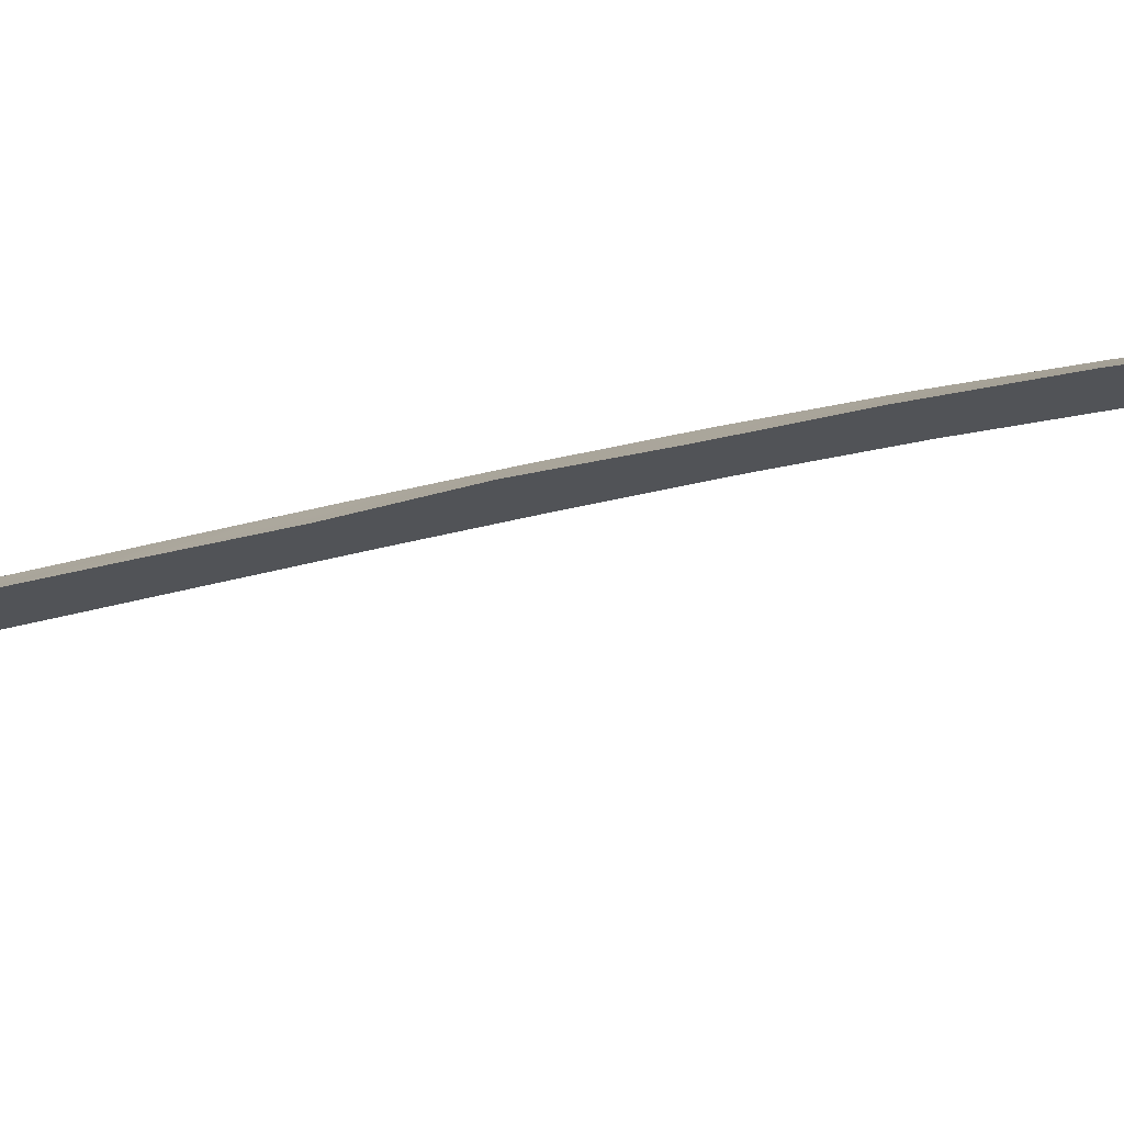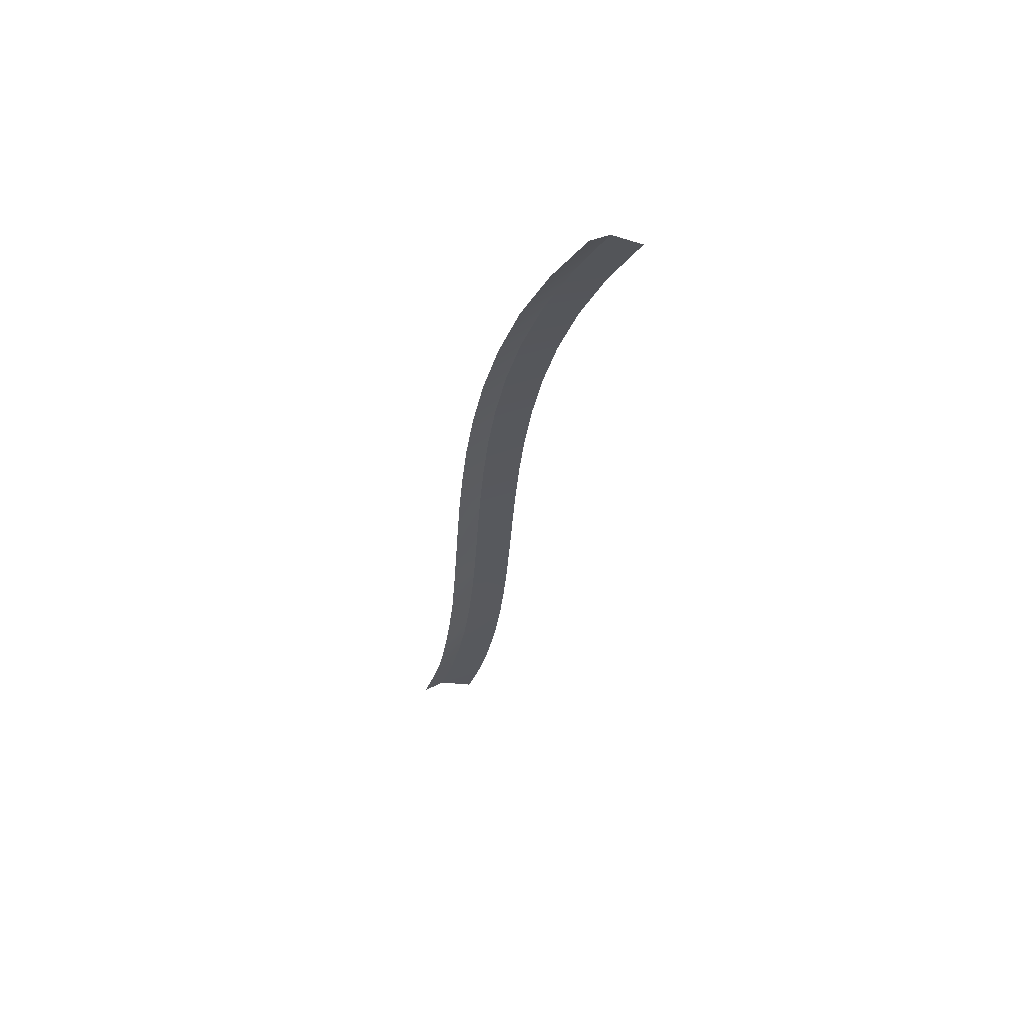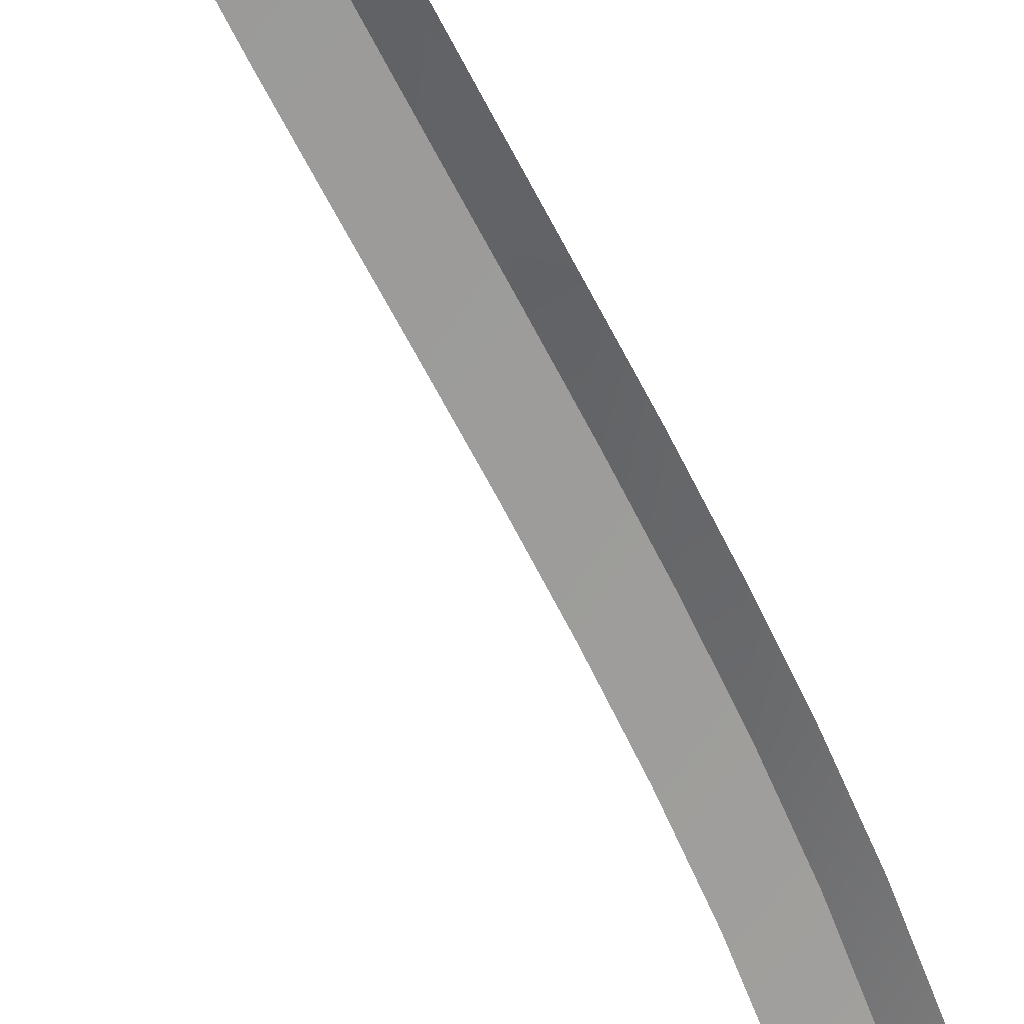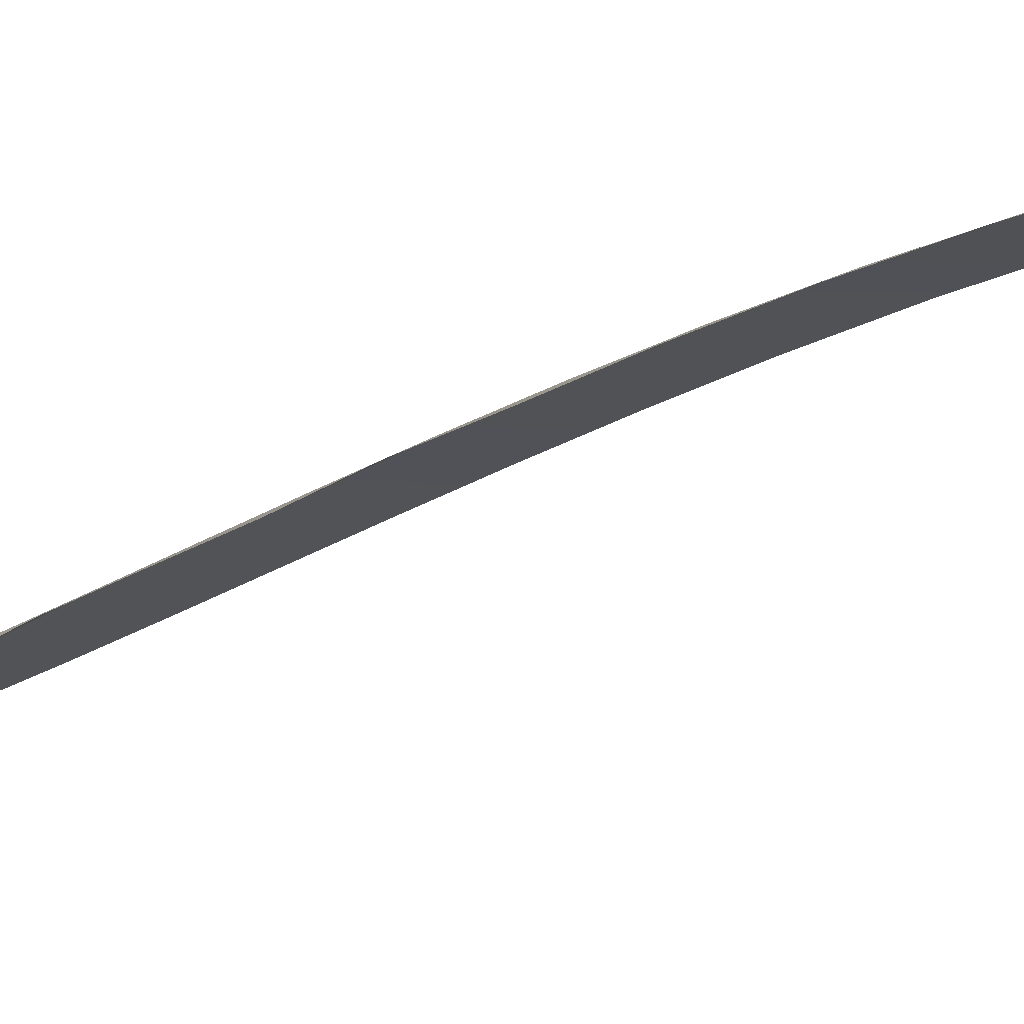
<metadata>
{"format":"obj","ext":"obj","renderer":"f3d","projection":"perspective","resolution":1024,"background":"white","views":[{"elev":-21.2,"azim":-68.8,"up":"+Y"},{"elev":65.9,"azim":-1.9,"up":"+Z"},{"elev":-74.5,"azim":-148.6,"up":"+Y"},{"elev":-18.3,"azim":-42.2,"up":"+Y"}]}
</metadata>
<code>
g SCutL9
v -823 84.86 514.9
v -823 84.86 514.9
v -820.4 84.86 513.4
v -820.4 84.86 513.4
v -824.7 83.72 515.9
v -824.7 83.72 515.9
v -823 84.86 514.9
v -823 84.86 514.9
v -825.7 84.85 509.8
v -825.7 84.85 509.8
v -822.9 84.85 508.5
v -822.9 84.85 508.5
v -827.5 83.94 510.7
v -827.5 83.94 510.7
v -825.7 84.85 509.8
v -825.7 84.85 509.8
v -828 84.74 504.5
v -828 84.74 504.5
v -825 84.74 503.4
v -825 84.74 503.4
v -829.9 83.9 505.1
v -829.9 83.9 505.1
v -828 84.74 504.5
v -828 84.74 504.5
v -829.7 84.54 499
v -829.7 84.54 499
v -826.6 84.54 498.2
v -826.6 84.54 498.2
v -831.7 83.61 499.5
v -831.7 83.61 499.5
v -829.7 84.54 499
v -829.7 84.54 499
v -831 84.26 493.5
v -831 84.26 493.5
v -827.9 84.26 492.9
v -827.9 84.26 492.9
v -833.1 83.24 493.9
v -833.1 83.24 493.9
v -831 84.26 493.5
v -831 84.26 493.5
v -832 83.93 488.1
v -832 83.93 488.1
v -828.7 83.93 487.6
v -828.7 83.93 487.6
v -834.1 82.83 488.4
v -834.1 82.83 488.4
v -832 83.93 488.1
v -832 83.93 488.1
v -832.7 83.54 482.8
v -832.7 83.54 482.8
v -829.4 83.54 482.4
v -829.4 83.54 482.4
v -834.8 82.37 483
v -834.8 82.37 483
v -832.7 83.54 482.8
v -832.7 83.54 482.8
v -833.2 83.12 477.6
v -833.2 83.12 477.6
v -829.9 83.12 477.3
v -829.9 83.12 477.3
v -835.3 81.85 477.7
v -835.3 81.85 477.7
v -833.2 83.12 477.6
v -833.2 83.12 477.6
v -833.6 82.67 472.4
v -833.6 82.67 472.4
v -830.2 82.67 472.2
v -830.2 82.67 472.2
v -835.7 81.46 472.5
v -835.7 81.46 472.5
v -833.6 82.67 472.4
v -833.6 82.67 472.4
v -833.9 82.2 467.3
v -833.9 82.2 467.3
v -830.5 82.2 467.2
v -830.5 82.2 467.2
v -836 80.85 467.5
v -836 80.85 467.5
v -833.9 82.2 467.3
v -833.9 82.2 467.3
v -834.2 81.72 462.4
v -834.2 81.72 462.4
v -830.8 81.72 462.2
v -830.8 81.72 462.2
v -836.3 80.42 462.5
v -836.3 80.42 462.5
v -834.2 81.72 462.4
v -834.2 81.72 462.4
v -834.6 81.22 457.4
v -834.6 81.22 457.4
v -831.1 81.22 457.2
v -831.1 81.22 457.2
v -836.6 79.96 457.6
v -836.6 79.96 457.6
v -834.6 81.22 457.4
v -834.6 81.22 457.4
v -834.9 80.71 452.6
v -834.9 80.71 452.6
v -831.5 80.71 452.3
v -831.5 80.71 452.3
v -837 79.22 452.8
v -837 79.22 452.8
v -834.9 80.71 452.6
v -834.9 80.71 452.6
v -835.4 80.2 447.8
v -835.4 80.2 447.8
v -832 80.2 447.4
v -832 80.2 447.4
v -837.5 78.93 448
v -837.5 78.93 448
v -835.4 80.2 447.8
v -835.4 80.2 447.8
v -836 79.7 443.1
v -836 79.7 443.1
v -832.6 79.7 442.6
v -832.6 79.7 442.6
v -838 78.38 443.4
v -838 78.38 443.4
v -836 79.7 443.1
v -836 79.7 443.1
v -836.7 79.2 438.5
v -836.7 79.2 438.5
v -833.4 79.2 437.9
v -833.4 79.2 437.9
v -838.8 77.74 438.9
v -838.8 77.74 438.9
v -836.7 79.2 438.5
v -836.7 79.2 438.5
v -837.7 78.73 434.1
v -837.7 78.73 434.1
v -834.4 78.73 433.3
v -834.4 78.73 433.3
v -839.7 77.5 434.7
v -839.7 77.5 434.7
v -837.7 78.73 434.1
v -837.7 78.73 434.1
v -838.9 78.29 429.9
v -838.9 78.29 429.9
v -835.8 78.29 428.8
v -835.8 78.29 428.8
v -840.9 77.19 430.6
v -840.9 77.19 430.6
v -838.9 78.29 429.9
v -838.9 78.29 429.9
f 9 1 3
f 11 9 3
f 13 5 7
f 15 13 7
f 17 9 11
f 19 17 11
f 21 13 15
f 23 21 15
f 25 17 19
f 27 25 19
f 29 21 23
f 31 29 23
f 33 25 27
f 35 33 27
f 37 29 31
f 39 37 31
f 41 33 35
f 43 41 35
f 45 37 39
f 47 45 39
f 49 41 43
f 51 49 43
f 53 45 47
f 55 53 47
f 57 49 51
f 59 57 51
f 61 53 55
f 63 61 55
f 65 57 59
f 67 65 59
f 69 61 63
f 71 69 63
f 73 65 67
f 75 73 67
f 77 69 71
f 79 77 71
f 81 73 75
f 83 81 75
f 85 77 79
f 87 85 79
f 89 81 83
f 91 89 83
f 93 85 87
f 95 93 87
f 97 89 91
f 99 97 91
f 101 93 95
f 103 101 95
f 105 97 99
f 107 105 99
f 109 101 103
f 111 109 103
f 113 105 107
f 115 113 107
f 117 109 111
f 119 117 111
f 121 113 115
f 123 121 115
f 125 117 119
f 127 125 119
f 129 121 123
f 131 129 123
f 133 125 127
f 135 133 127
f 137 129 131
f 139 137 131
f 141 133 135
f 143 141 135

</code>
